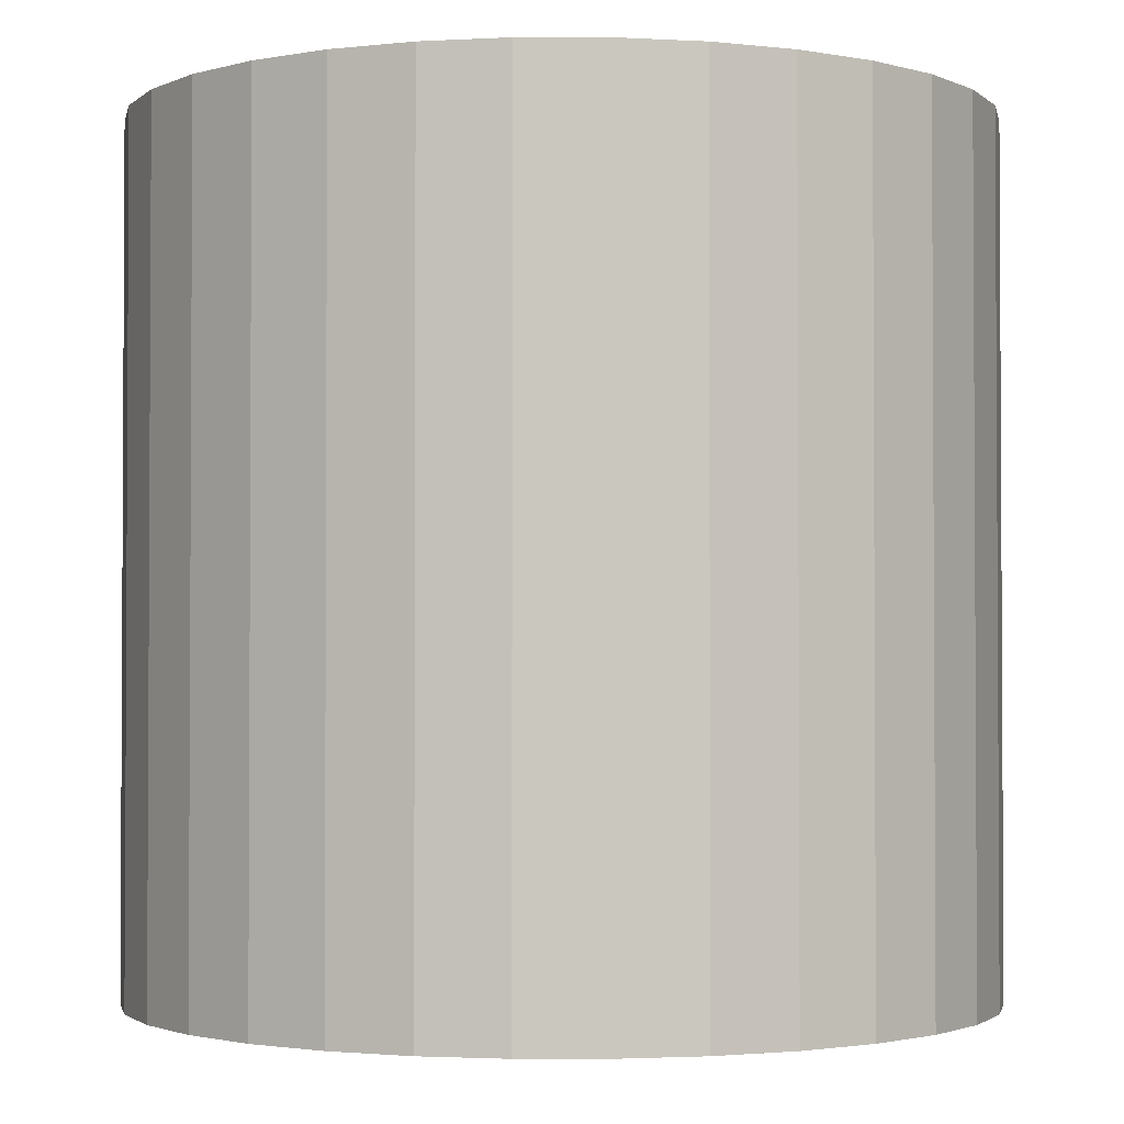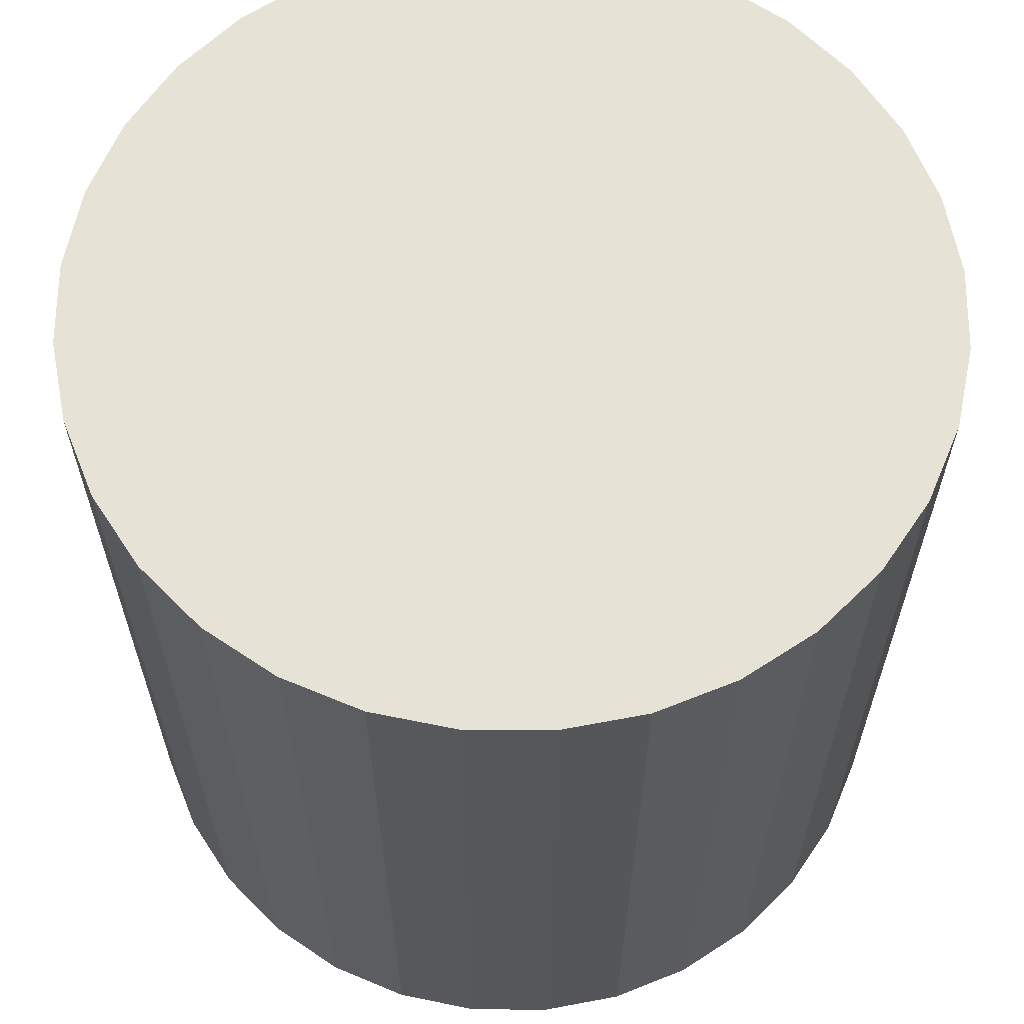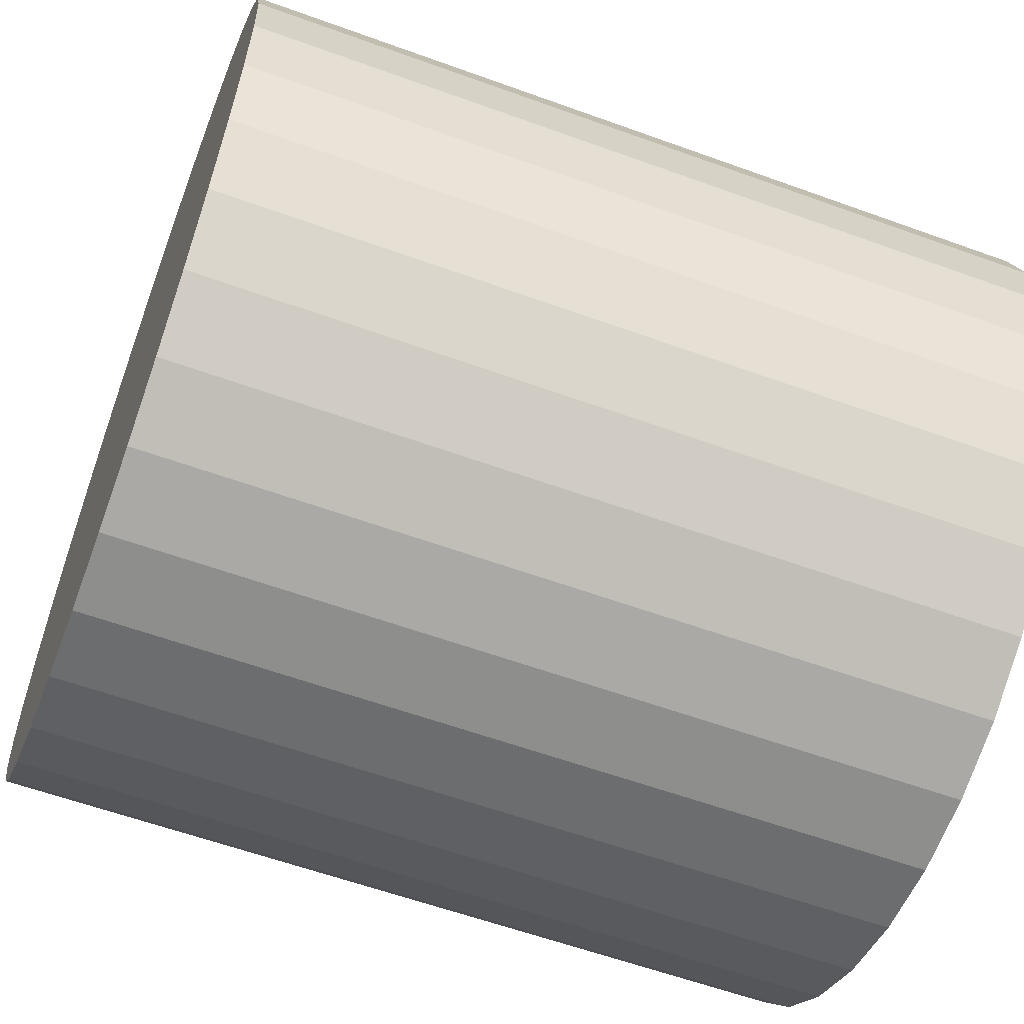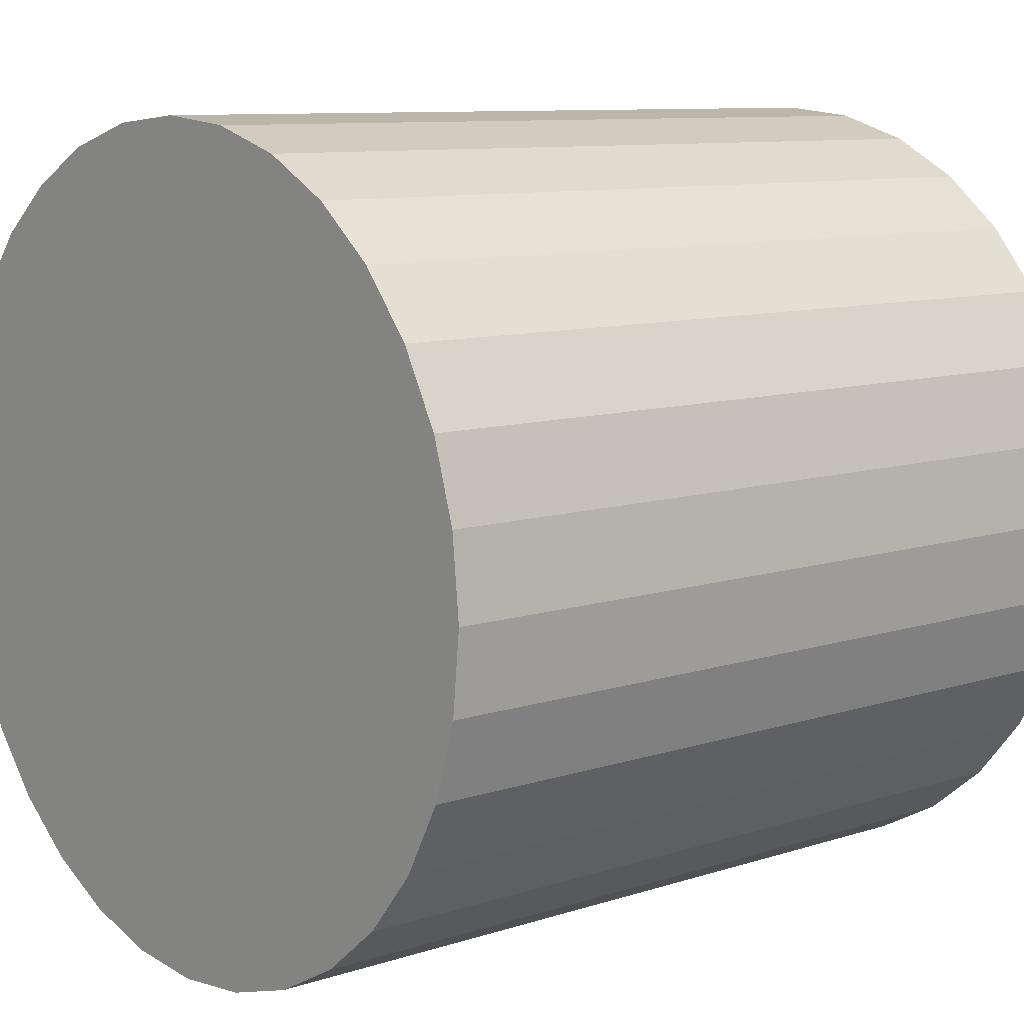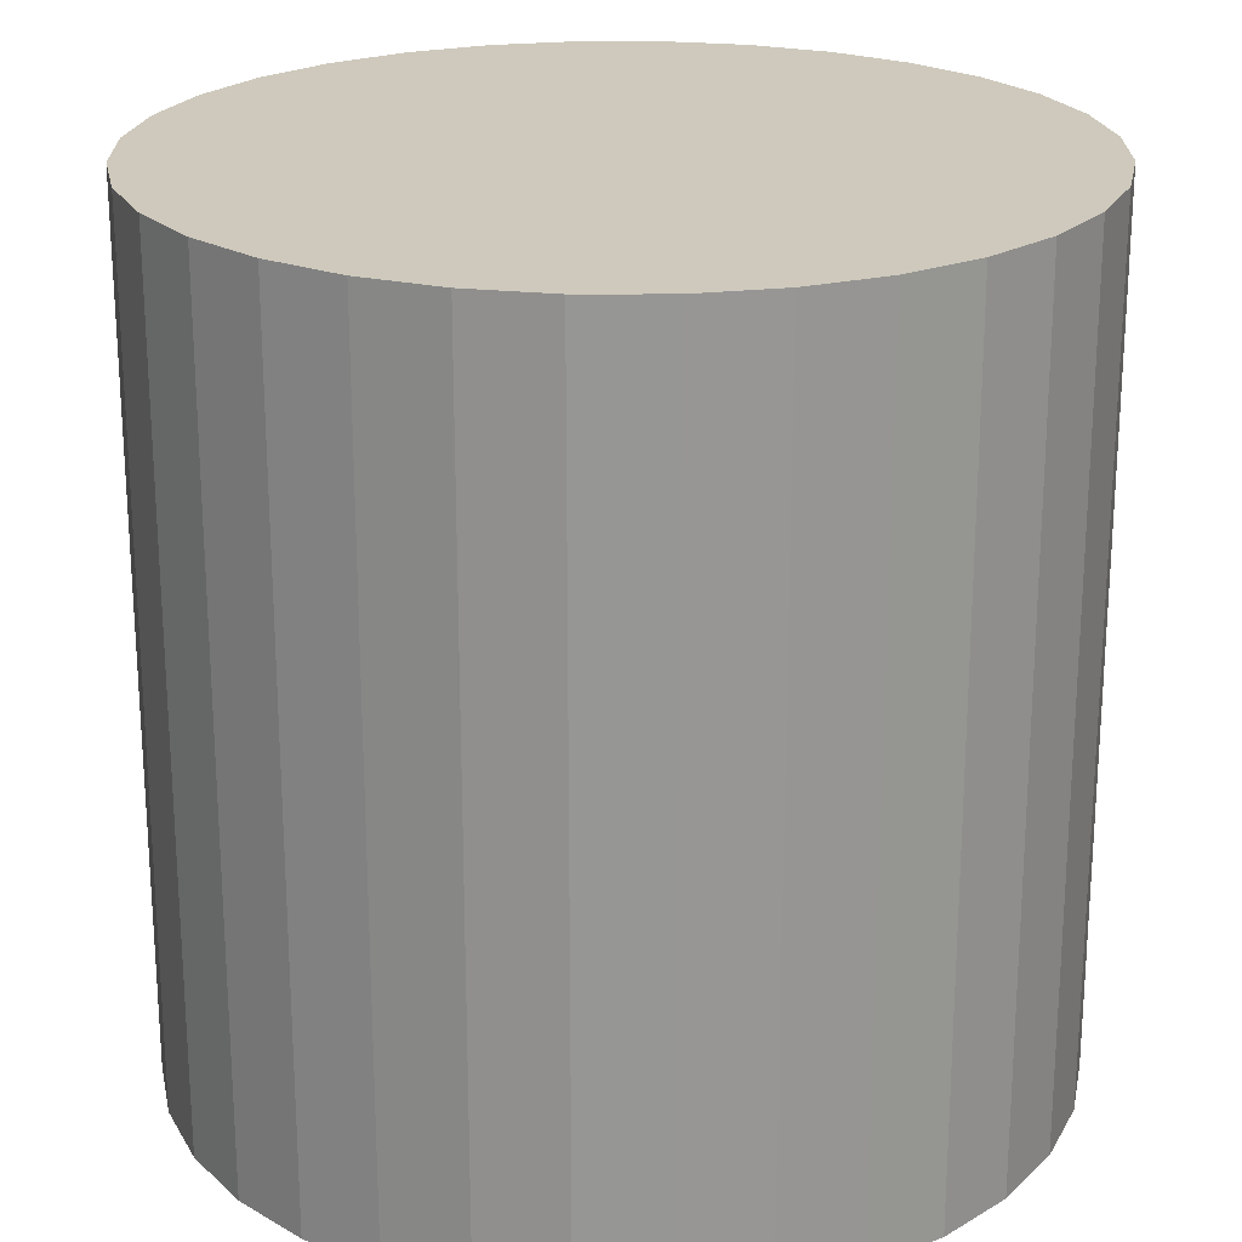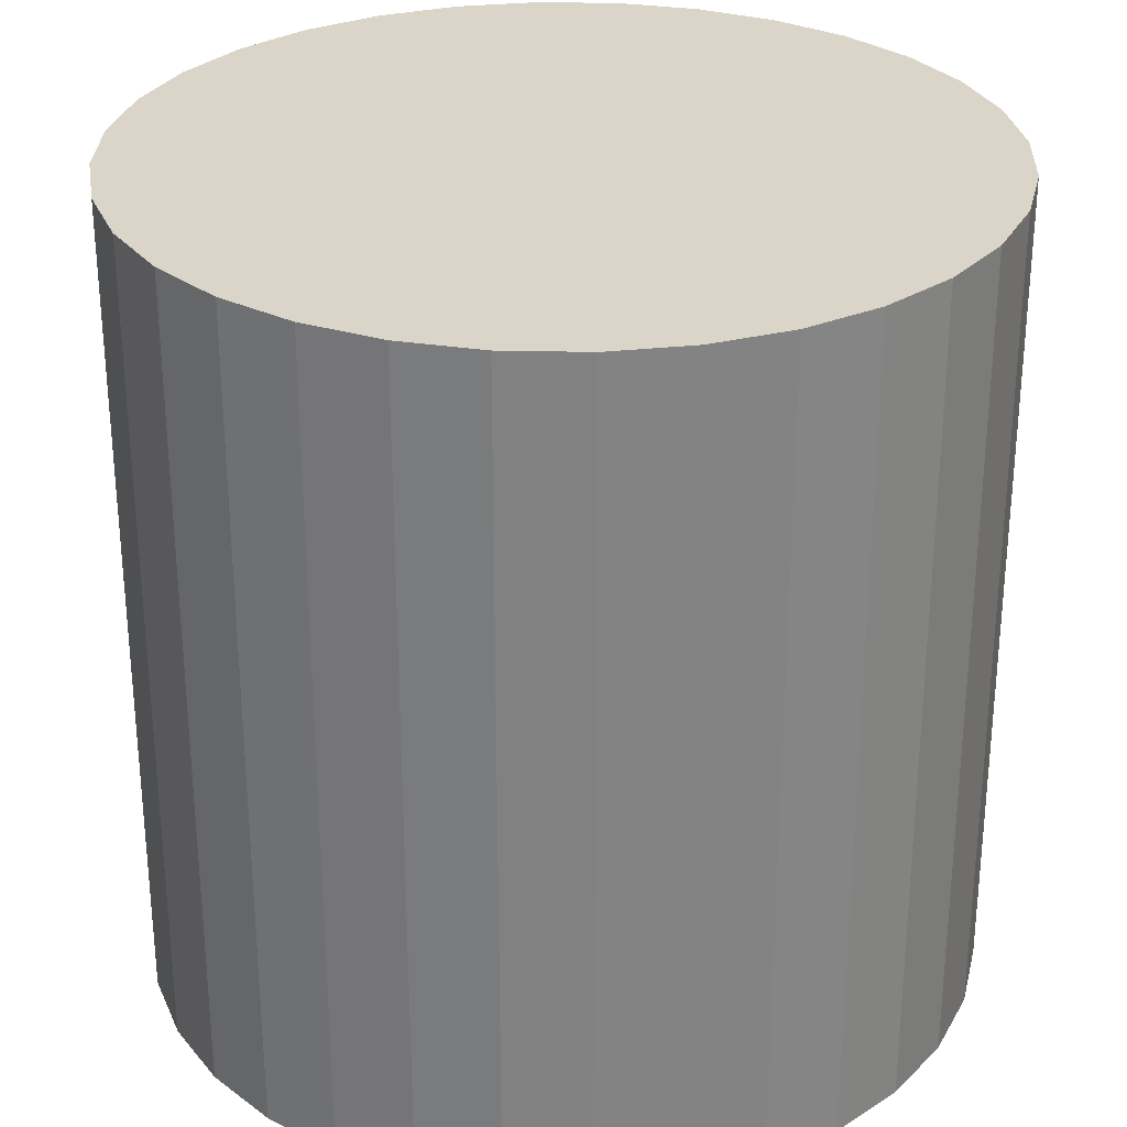
<metadata>
{"format":"obj","ext":"obj","renderer":"f3d","projection":"perspective","resolution":1024,"background":"white","views":[{"elev":-1.9,"azim":-39.4,"up":"+Y"},{"elev":63.3,"azim":-72.7,"up":"+Y"},{"elev":-59.3,"azim":-110.5,"up":"+Z"},{"elev":9.4,"azim":-130.7,"up":"+Z"},{"elev":22.3,"azim":-50.9,"up":"+Y"},{"elev":29.2,"azim":165.1,"up":"+Y"}]}
</metadata>
<code>
o Cylinder
v 0 -1 -1
v 0 1 -1
v 0.1951 -1 -0.9808
v 0.1951 1 -0.9808
v 0.3827 -1 -0.9239
v 0.3827 1 -0.9239
v 0.5556 -1 -0.8315
v 0.5556 1 -0.8315
v 0.7071 -1 -0.7071
v 0.7071 1 -0.7071
v 0.8315 -1 -0.5556
v 0.8315 1 -0.5556
v 0.9239 -1 -0.3827
v 0.9239 1 -0.3827
v 0.9808 -1 -0.1951
v 0.9808 1 -0.1951
v 1 -1 0
v 1 1 0
v 0.9808 -1 0.1951
v 0.9808 1 0.1951
v 0.9239 -1 0.3827
v 0.9239 1 0.3827
v 0.8315 -1 0.5556
v 0.8315 1 0.5556
v 0.7071 -1 0.7071
v 0.7071 1 0.7071
v 0.5556 -1 0.8315
v 0.5556 1 0.8315
v 0.3827 -1 0.9239
v 0.3827 1 0.9239
v 0.1951 -1 0.9808
v 0.1951 1 0.9808
v 0 -1 1
v 0 1 1
v -0.1951 -1 0.9808
v -0.1951 1 0.9808
v -0.3827 -1 0.9239
v -0.3827 1 0.9239
v -0.5556 -1 0.8315
v -0.5556 1 0.8315
v -0.7071 -1 0.7071
v -0.7071 1 0.7071
v -0.8315 -1 0.5556
v -0.8315 1 0.5556
v -0.9239 -1 0.3827
v -0.9239 1 0.3827
v -0.9808 -1 0.1951
v -0.9808 1 0.1951
v -1 -1 0
v -1 1 0
v -0.9808 -1 -0.1951
v -0.9808 1 -0.1951
v -0.9239 -1 -0.3827
v -0.9239 1 -0.3827
v -0.8315 -1 -0.5556
v -0.8315 1 -0.5556
v -0.7071 -1 -0.7071
v -0.7071 1 -0.7071
v -0.5556 -1 -0.8315
v -0.5556 1 -0.8315
v -0.3827 -1 -0.9239
v -0.3827 1 -0.9239
v -0.1951 -1 -0.9808
v -0.1951 1 -0.9808
f 1 2 4 3
f 3 4 6 5
f 5 6 8 7
f 7 8 10 9
f 9 10 12 11
f 11 12 14 13
f 13 14 16 15
f 15 16 18 17
f 17 18 20 19
f 19 20 22 21
f 21 22 24 23
f 23 24 26 25
f 25 26 28 27
f 27 28 30 29
f 29 30 32 31
f 31 32 34 33
f 33 34 36 35
f 35 36 38 37
f 37 38 40 39
f 39 40 42 41
f 41 42 44 43
f 43 44 46 45
f 45 46 48 47
f 47 48 50 49
f 49 50 52 51
f 51 52 54 53
f 53 54 56 55
f 55 56 58 57
f 57 58 60 59
f 59 60 62 61
f 4 2 64 62 60 58 56 54 52 50 48 46 44 42 40 38 36 34 32 30 28 26 24 22 20 18 16 14 12 10 8 6
f 61 62 64 63
f 63 64 2 1
f 1 3 5 7 9 11 13 15 17 19 21 23 25 27 29 31 33 35 37 39 41 43 45 47 49 51 53 55 57 59 61 63

</code>
